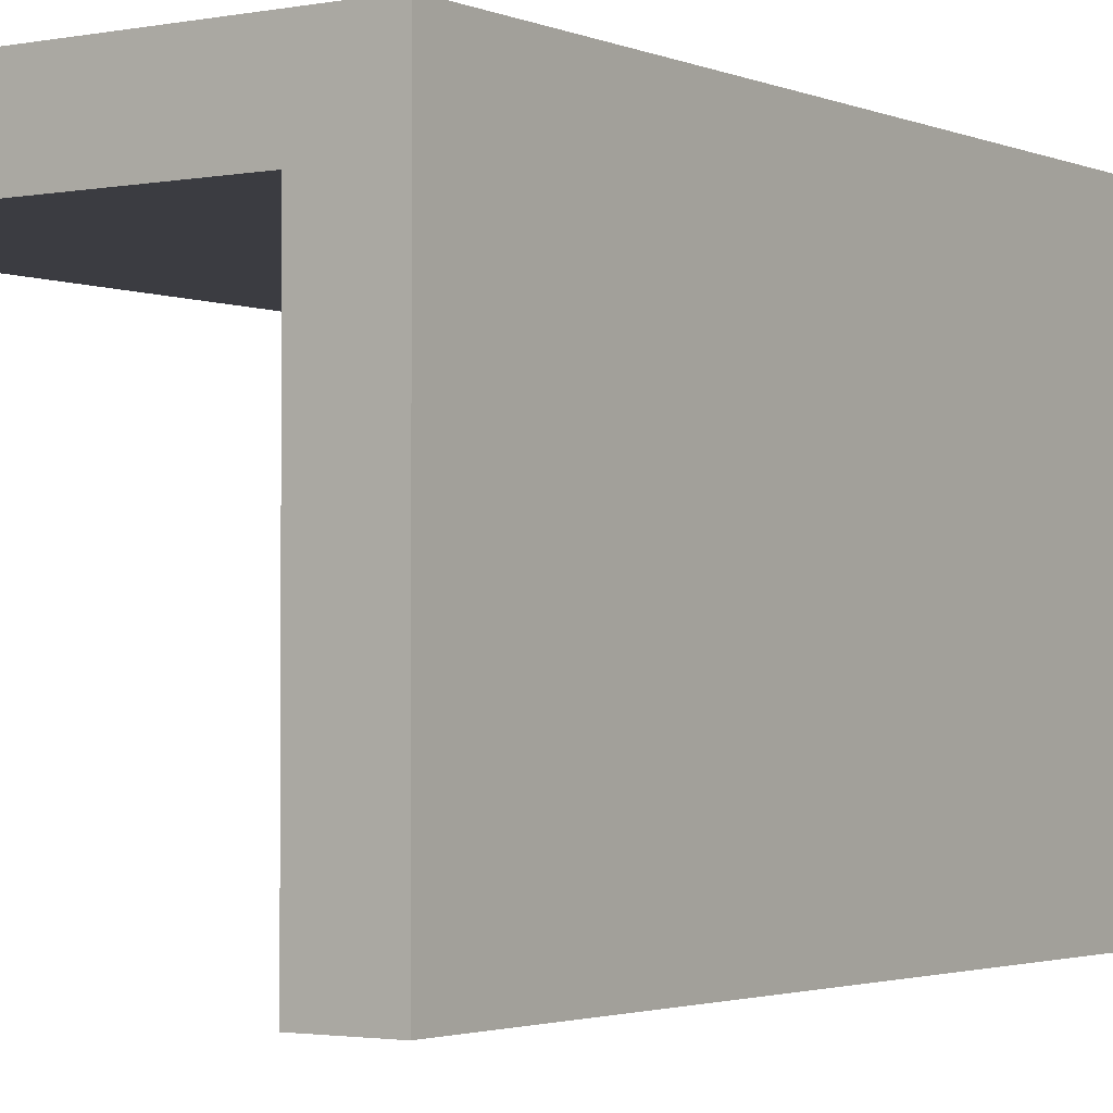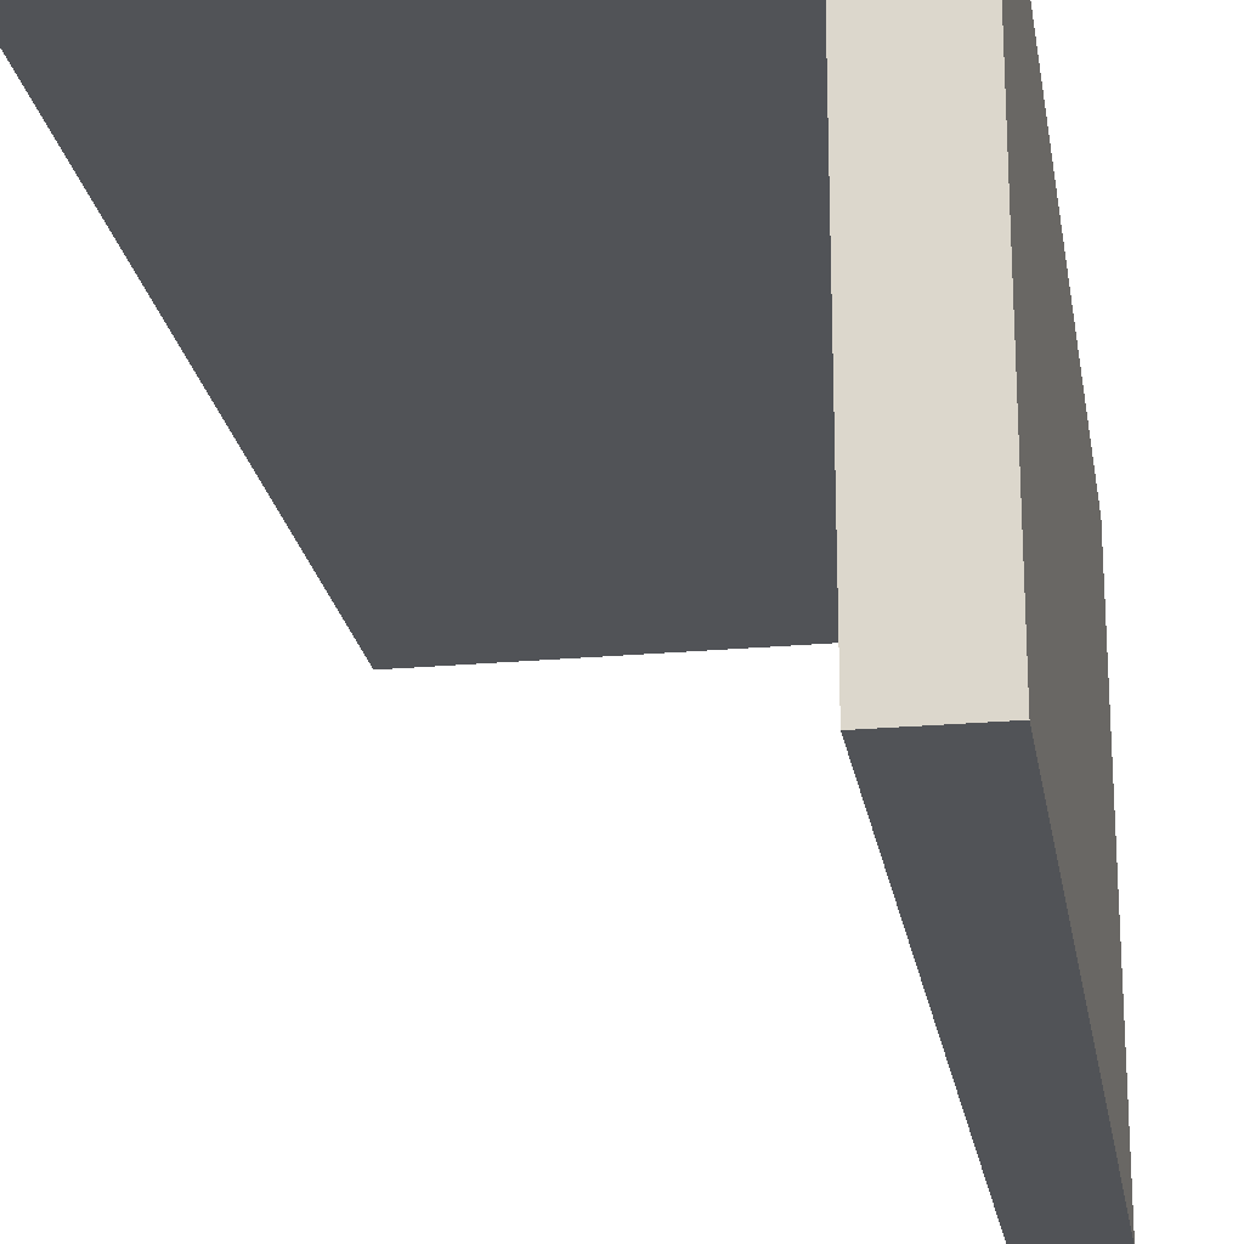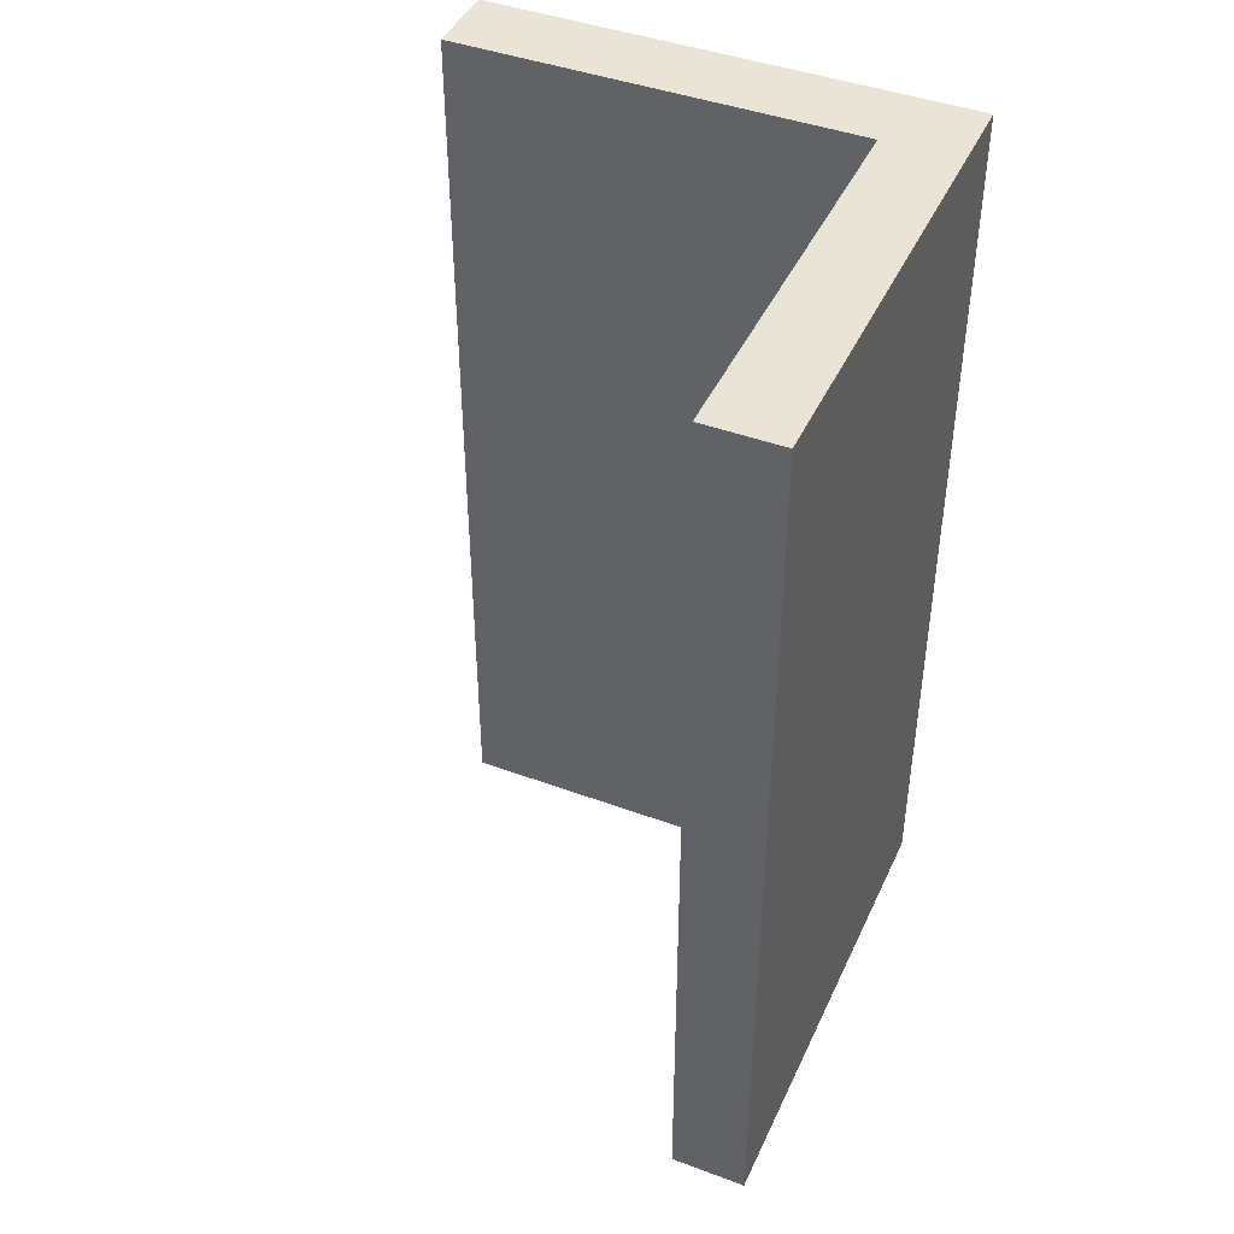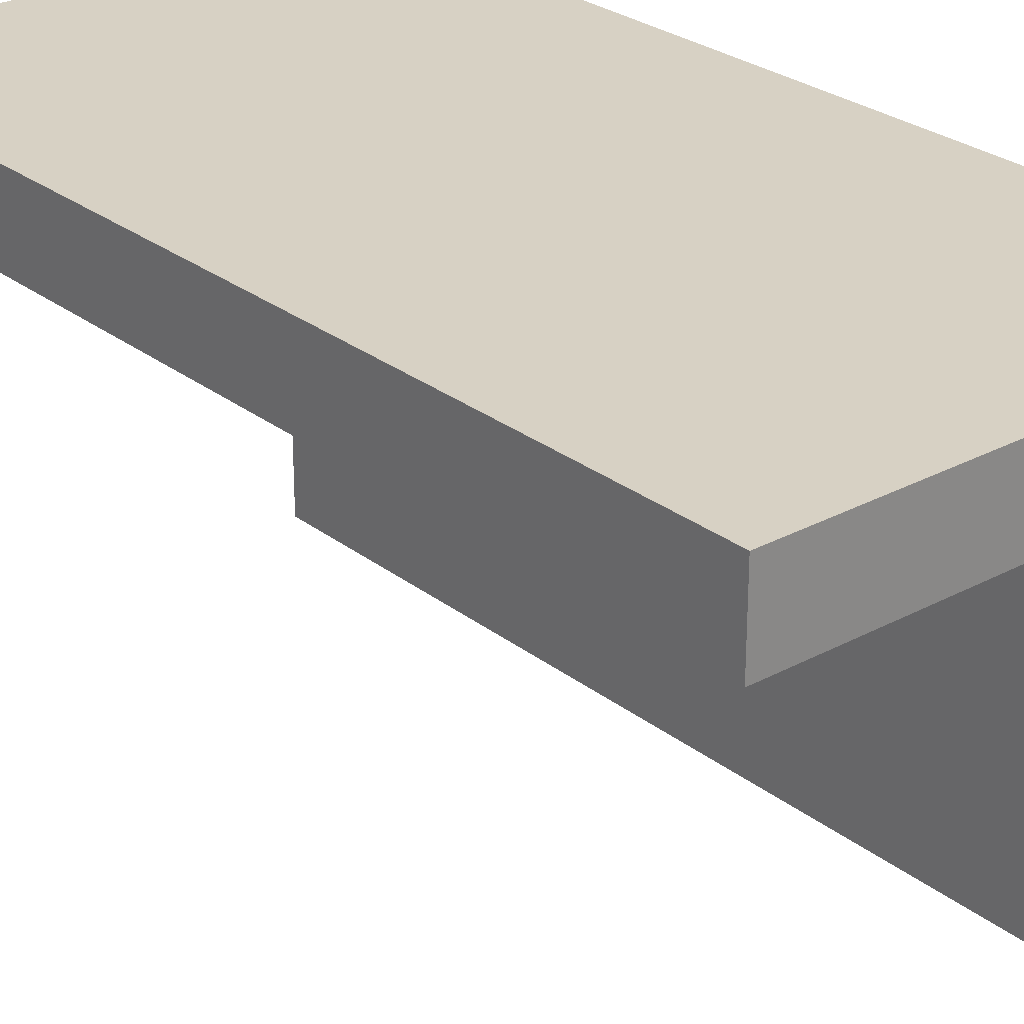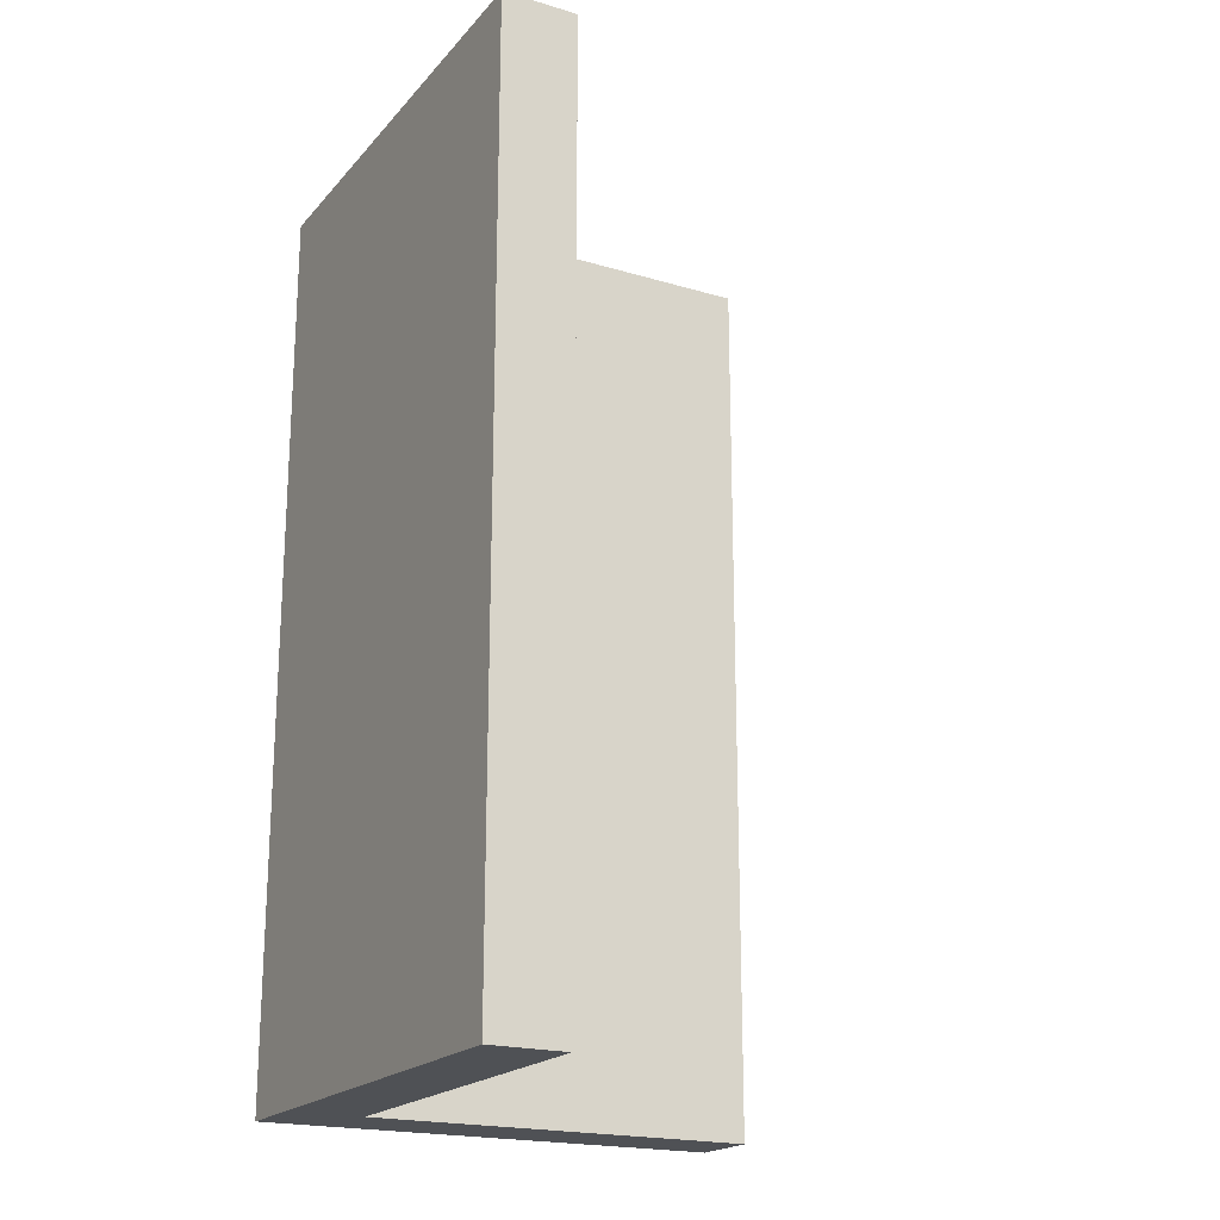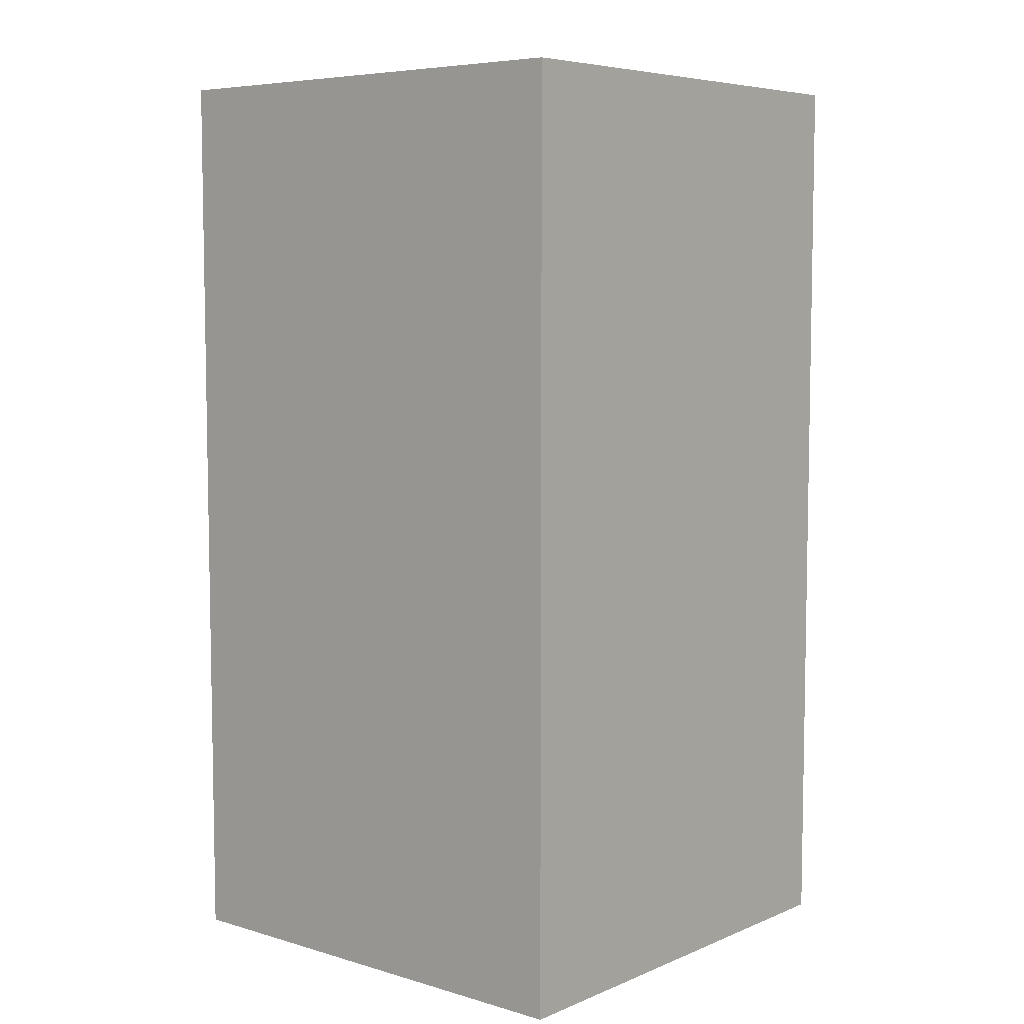
<metadata>
{"format":"obj","ext":"obj","renderer":"f3d","projection":"perspective","resolution":1024,"background":"white","views":[{"elev":-2.2,"azim":34.6,"up":"+Z"},{"elev":-21.7,"azim":9.1,"up":"+Z"},{"elev":43.6,"azim":-66.4,"up":"+Y"},{"elev":27.1,"azim":-40.0,"up":"+Z"},{"elev":-20.0,"azim":151.4,"up":"+Y"},{"elev":6.5,"azim":40.3,"up":"+Y"}]}
</metadata>
<code>
o Angle
v 3.725e-08 0.4 6.3
v 3.725e-08 0.4 5.3
v 3.725e-08 12.6 6.3
v 3.725e-08 12.6 5.3
v 5.3 0.4 5.3
v 5.3 0.4 0
v 5.3 12.6 5.3
v 5.3 12.6 0
v 6.3 0.4 6.3
v 6.3 0.4 0
v 6.3 12.6 6.3
v 6.3 12.6 0
v 3.725e-08 0.4 6.3
v 3.725e-08 12.6 6.3
v 6.3 0.4 6.3
v 6.3 12.6 6.3
v 3.725e-08 0.4 5.3
v 3.725e-08 12.6 5.3
v 5.3 0.4 5.3
v 5.3 12.6 5.3
v 5.3 0.4 0
v 5.3 12.6 0
v 6.3 0.4 0
v 6.3 12.6 0
v 3.725e-08 0.4 6.3
v 6.3 0.4 6.3
v 3.725e-08 0.4 5.3
v 5.3 0.4 5.3
v 5.3 0.4 0
v 6.3 0.4 0
v 3.725e-08 12.6 6.3
v 6.3 12.6 6.3
v 3.725e-08 12.6 5.3
v 5.3 12.6 5.3
v 5.3 12.6 0
v 6.3 12.6 0
f 3 2 1
f 4 2 3
f 7 6 5
f 8 6 7
f 9 10 11
f 11 10 12
f 15 14 13
f 16 14 15
f 17 18 19
f 19 18 20
f 21 22 23
f 23 22 24
f 27 26 25
f 28 26 27
f 29 26 28
f 30 26 29
f 31 32 33
f 33 32 34
f 34 32 35
f 35 32 36

</code>
